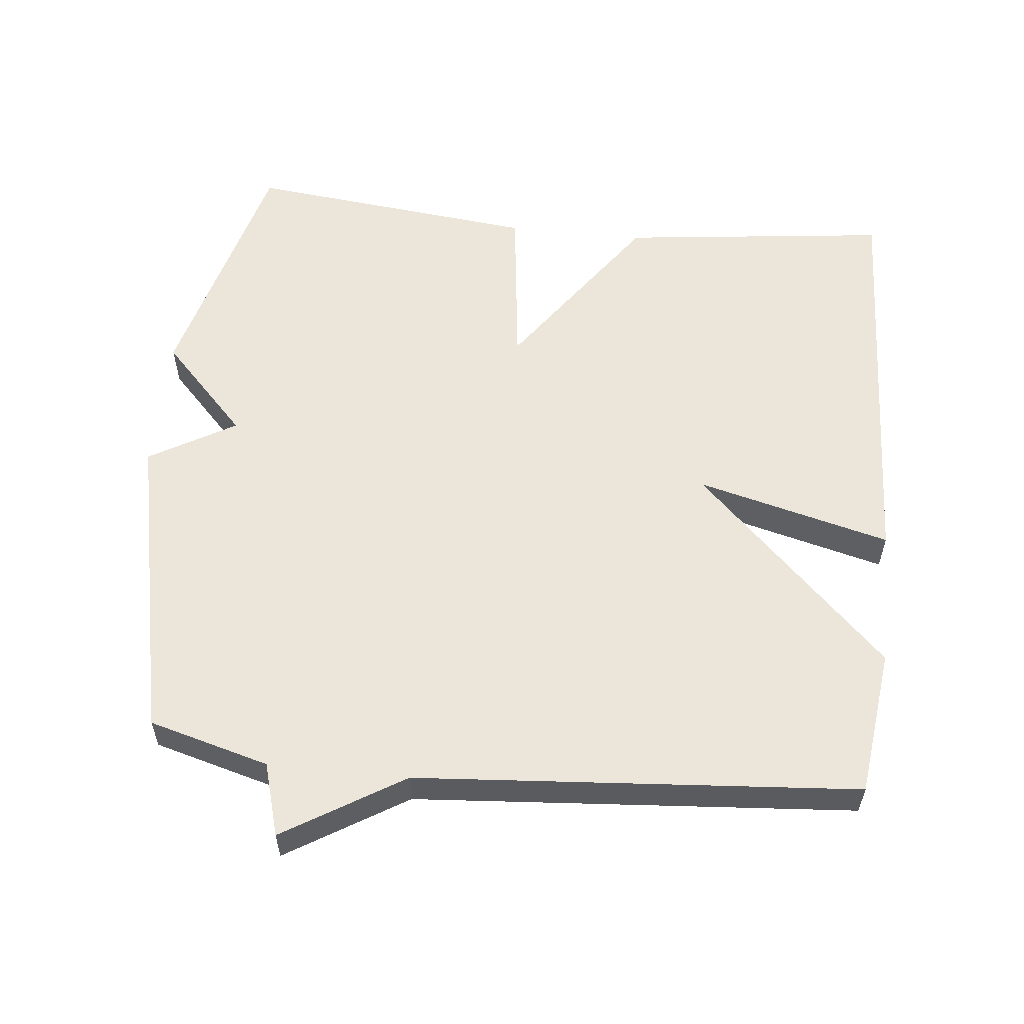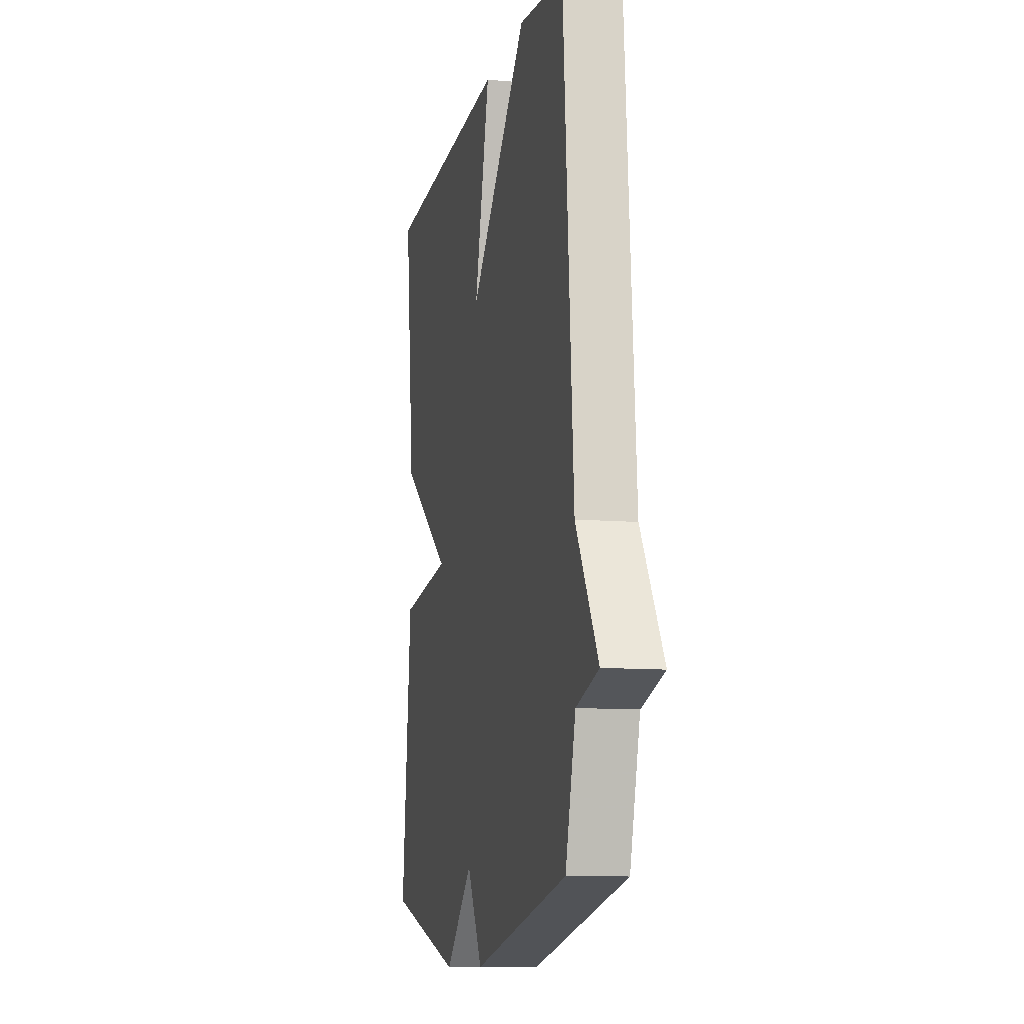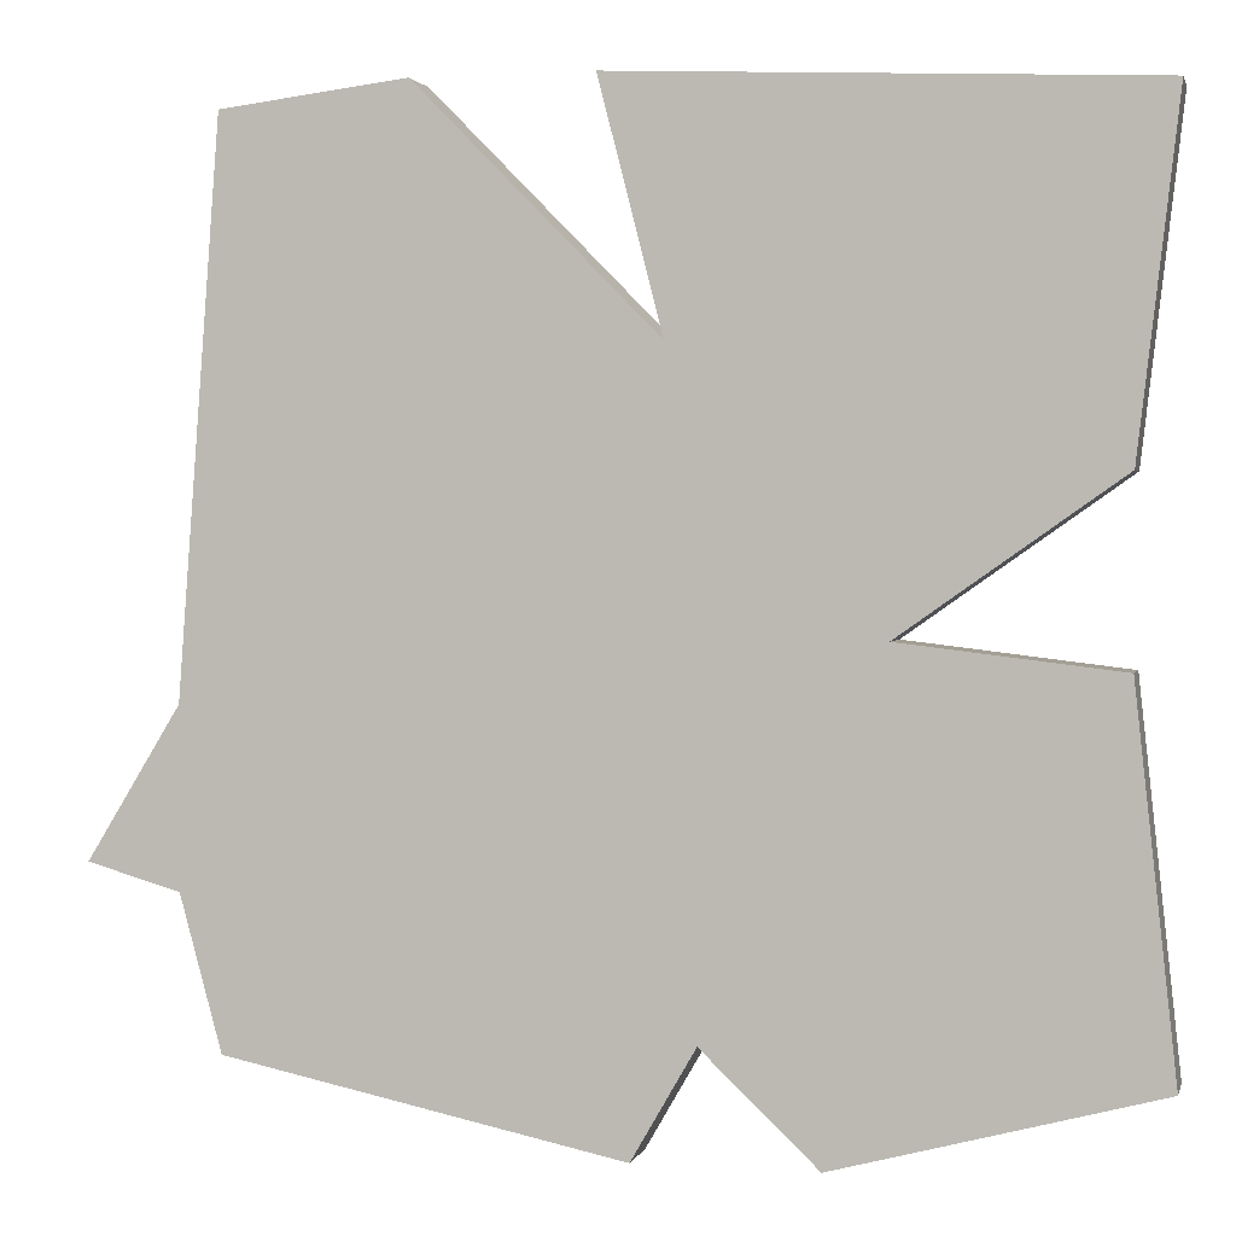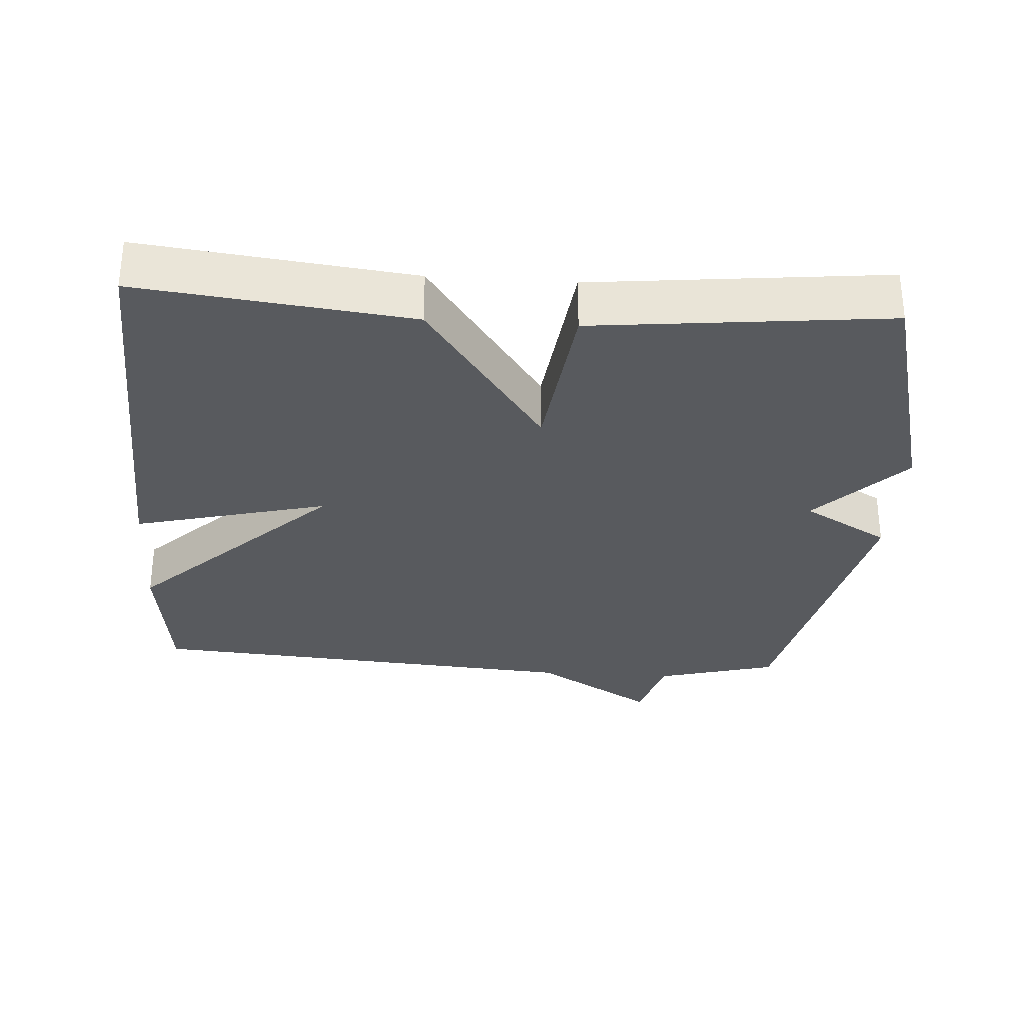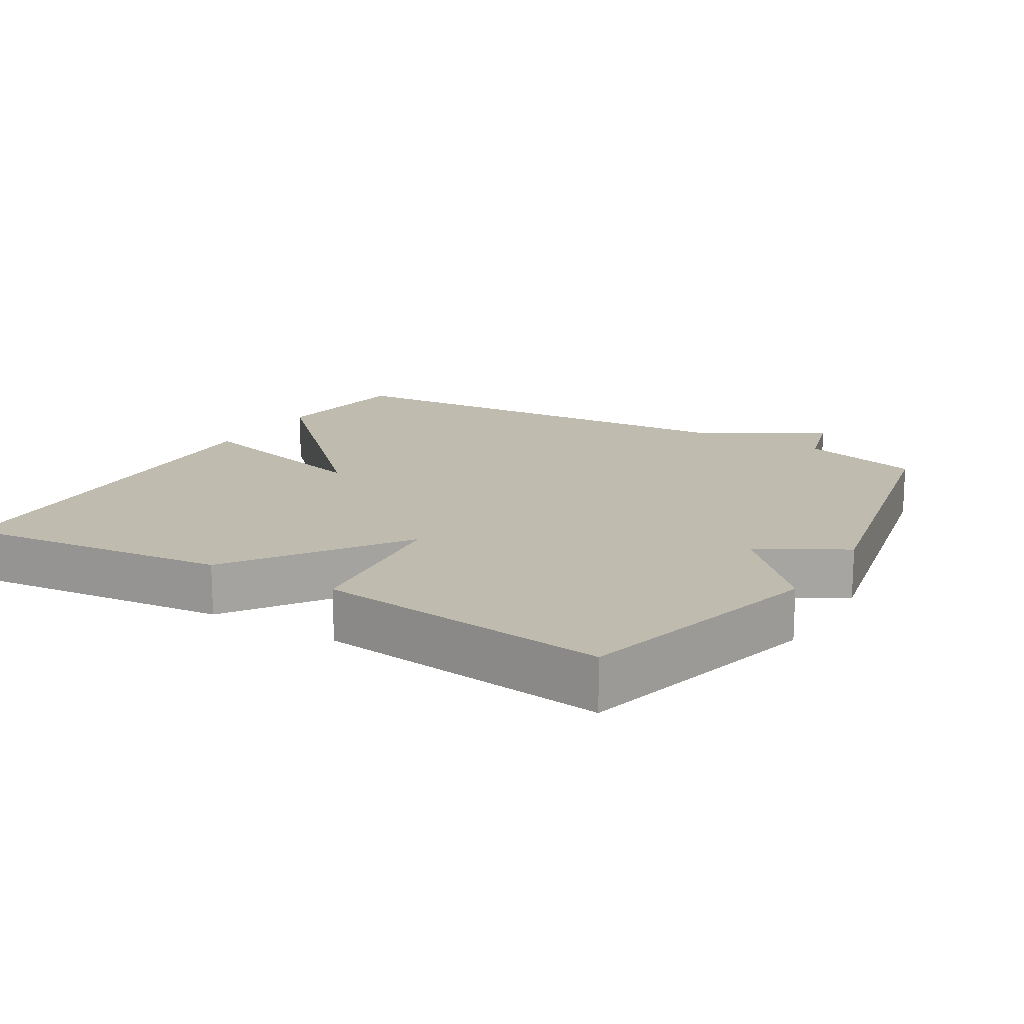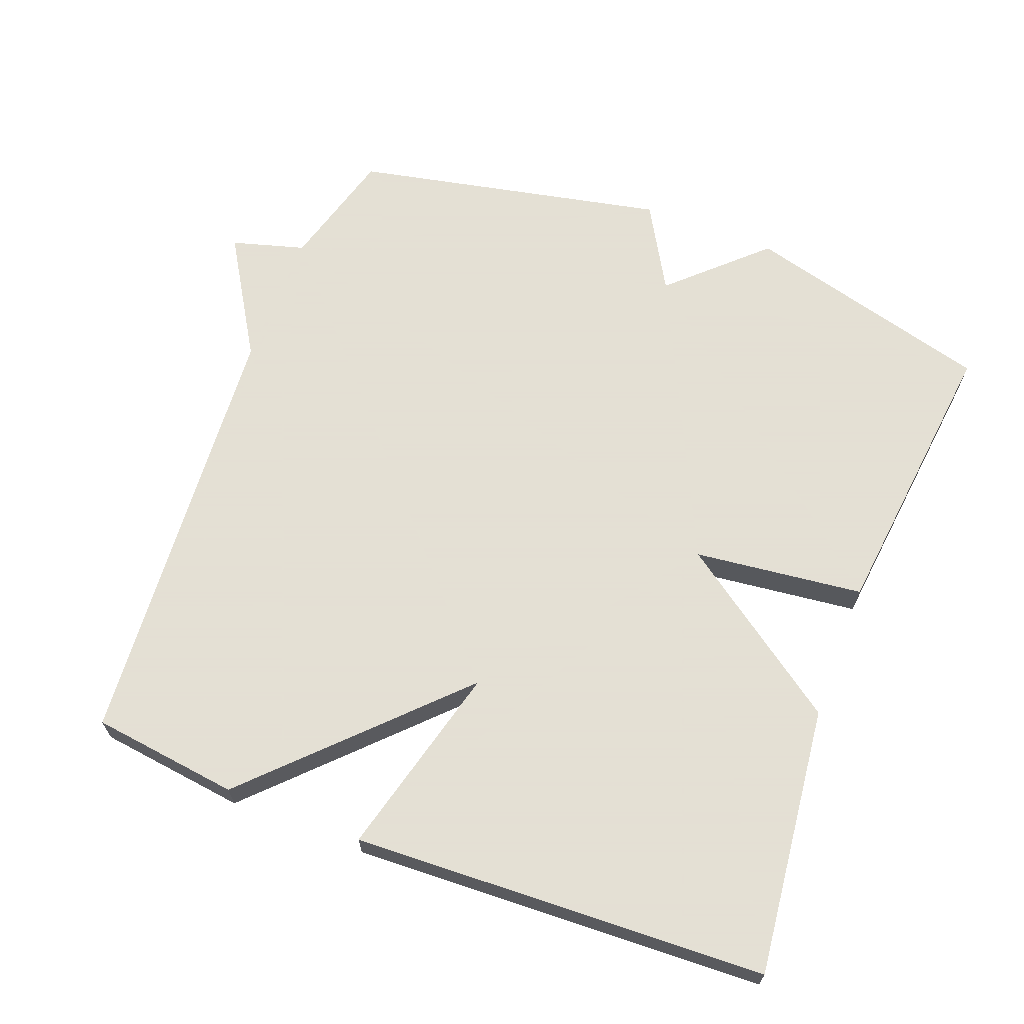
<metadata>
{"format":"obj","ext":"obj","renderer":"f3d","projection":"perspective","resolution":1024,"background":"white","views":[{"elev":57.3,"azim":-84.1,"up":"+Y"},{"elev":-10.4,"azim":-102.3,"up":"+Z"},{"elev":1.6,"azim":13.5,"up":"+Z"},{"elev":-30.9,"azim":86.1,"up":"+Y"},{"elev":16.1,"azim":121.1,"up":"+Y"},{"elev":66.2,"azim":21.1,"up":"+Y"}]}
</metadata>
<code>
v 0.5 0.07 -0.5
v 0.145 0.07 -0.594
v 0.016 0.07 -0.471
v -0.055 0.07 -0.594
v -0.5 0.07 -0.5
v -0.547 0.07 -0.328
v -0.651 0.07 -0.298
v -0.547 0.07 -0.128
v -0.5 0.07 0.5
v -0.29 0.07 0.526
v -0.019 0.07 0.25
v -0.09 0.07 0.526
v 0.5 0.07 0.5
v 0.455 0.07 0.116
v 0.213 0.07 -0.055
v 0.455 0.07 -0.084
v 0.5 0 -0.5
v 0.145 0 -0.594
v 0.016 0 -0.471
v -0.055 0 -0.594
v -0.5 0 -0.5
v -0.547 0 -0.328
v -0.651 0 -0.298
v -0.547 0 -0.128
v -0.5 0 0.5
v -0.29 0 0.526
v -0.019 0 0.25
v -0.09 0 0.526
v 0.5 0 0.5
v 0.455 0 0.116
v 0.213 0 -0.055
v 0.455 0 -0.084
f 1 2 3
f 16 1 3
f 15 16 3
f 13 14 15
f 12 13 15
f 11 12 15
f 4 5 6
f 3 4 6
f 15 3 6
f 11 15 6
f 10 11 6
f 9 10 6
f 8 9 6
f 6 7 8
f 19 18 17
f 19 17 32
f 19 32 31
f 31 30 29
f 31 29 28
f 31 28 27
f 22 21 20
f 22 20 19
f 22 19 31
f 22 31 27
f 22 27 26
f 22 26 25
f 22 25 24
f 24 23 22
f 1 17 18 2
f 2 18 19 3
f 3 19 20 4
f 4 20 21 5
f 5 21 22 6
f 6 22 23 7
f 7 23 24 8
f 8 24 25 9
f 9 25 26 10
f 10 26 27 11
f 11 27 28 12
f 12 28 29 13
f 13 29 30 14
f 14 30 31 15
f 15 31 32 16
f 16 32 17 1

</code>
